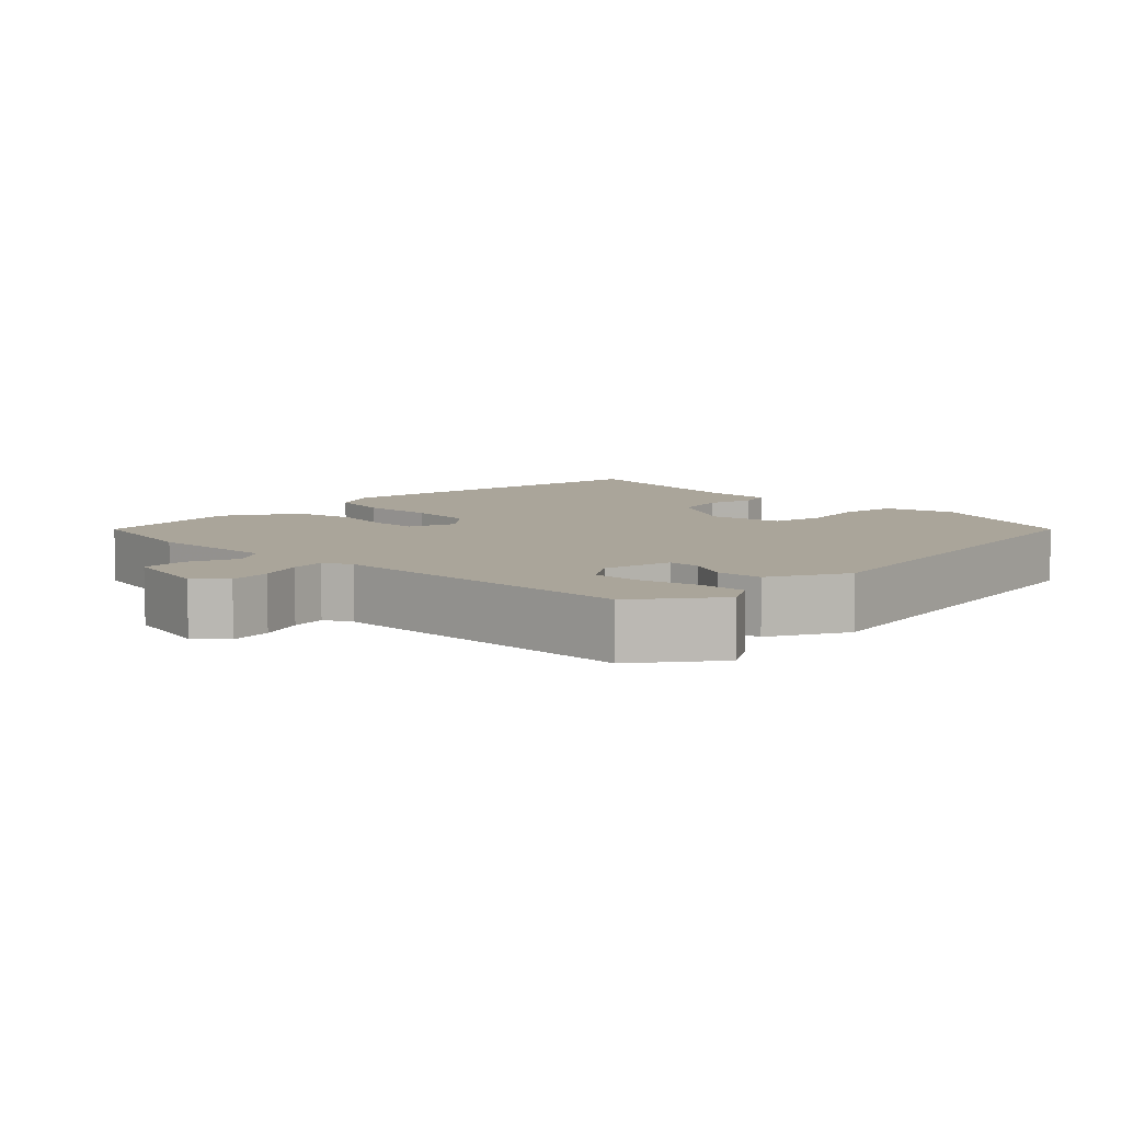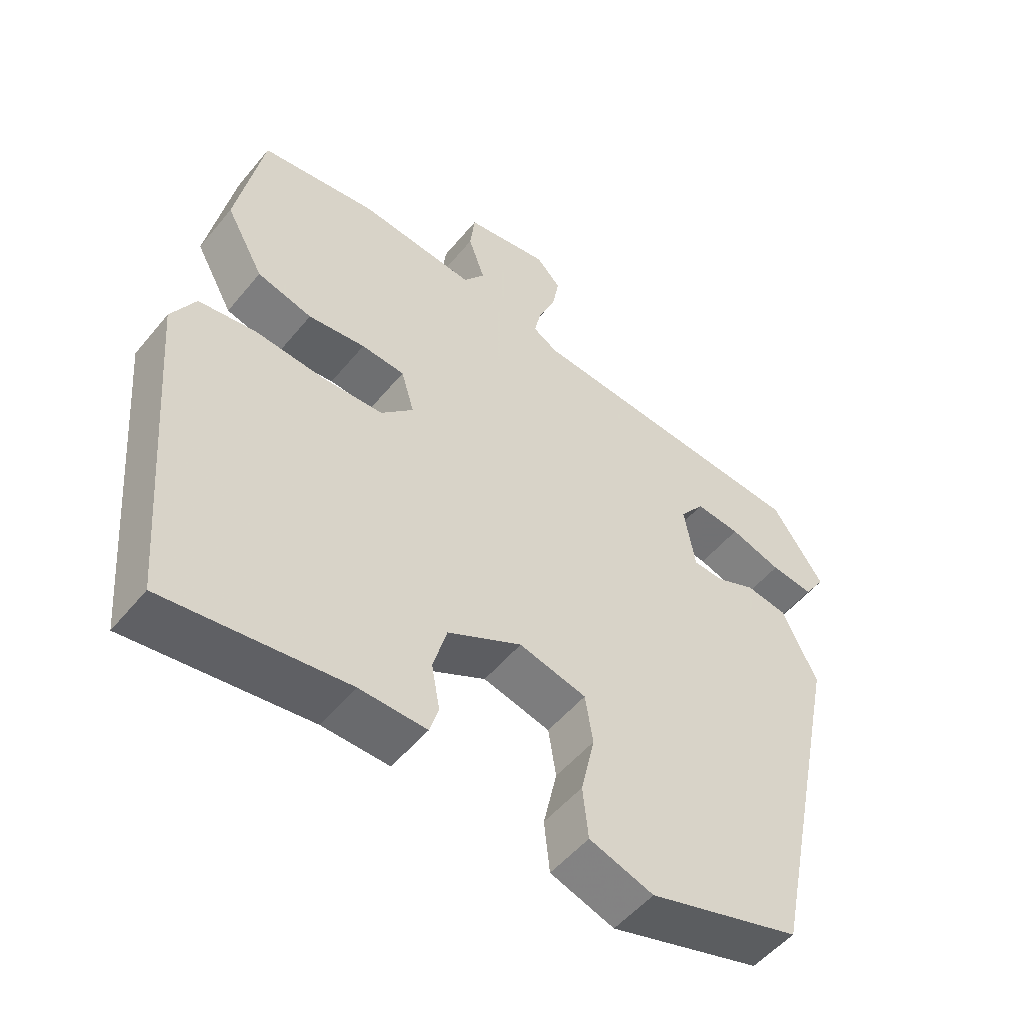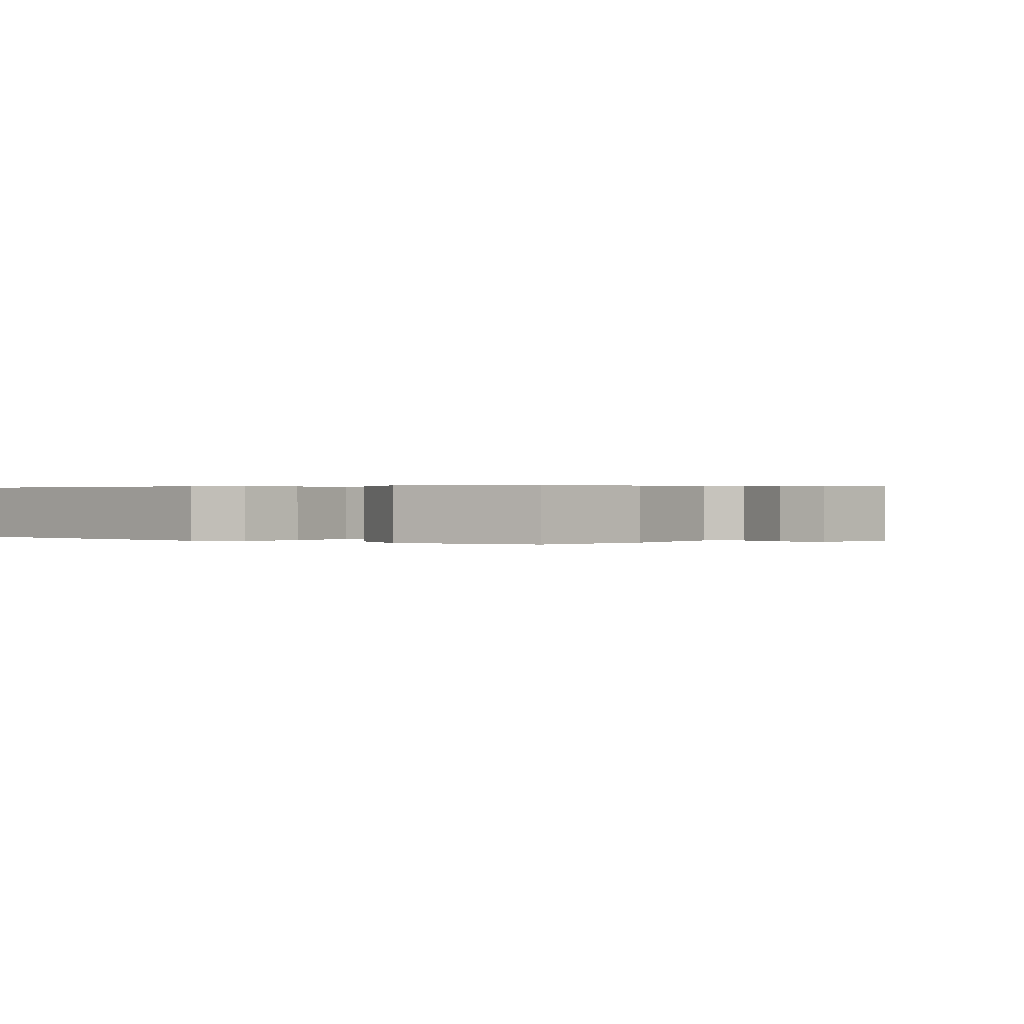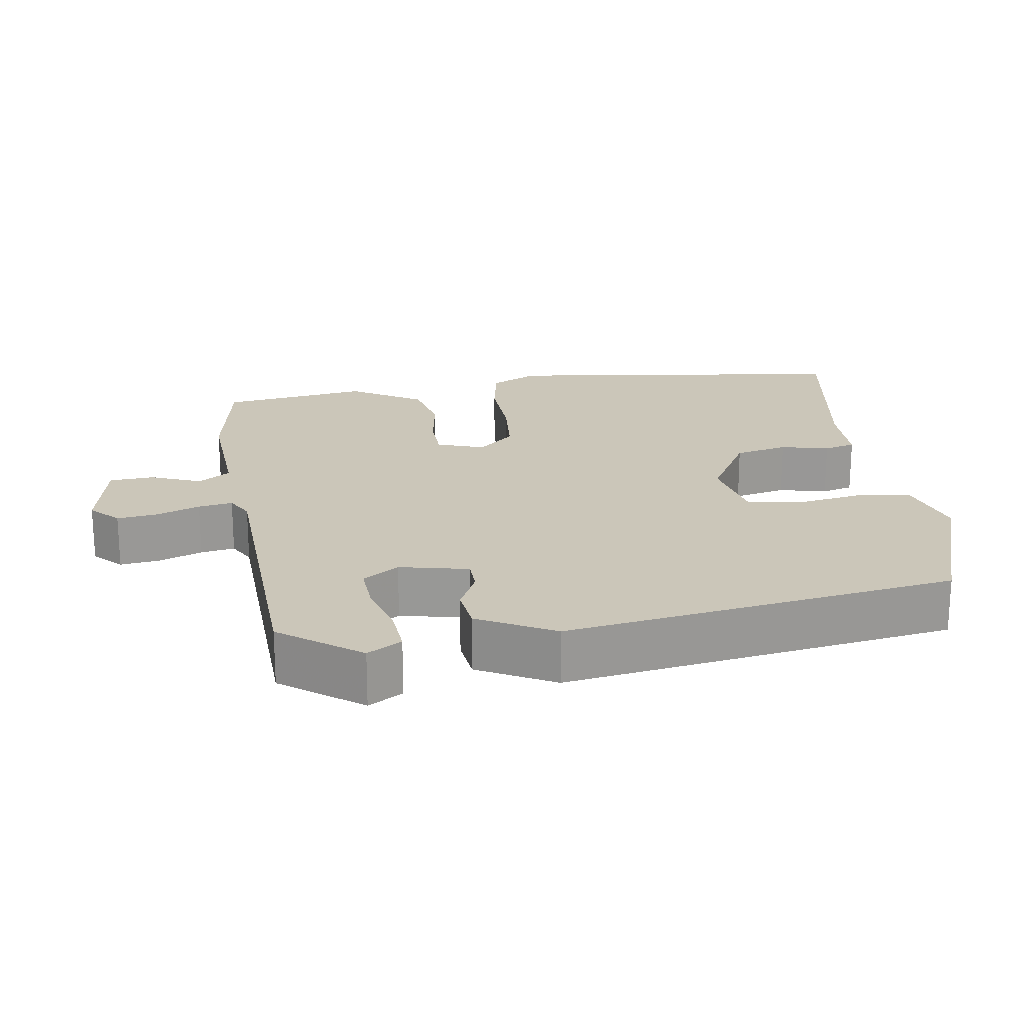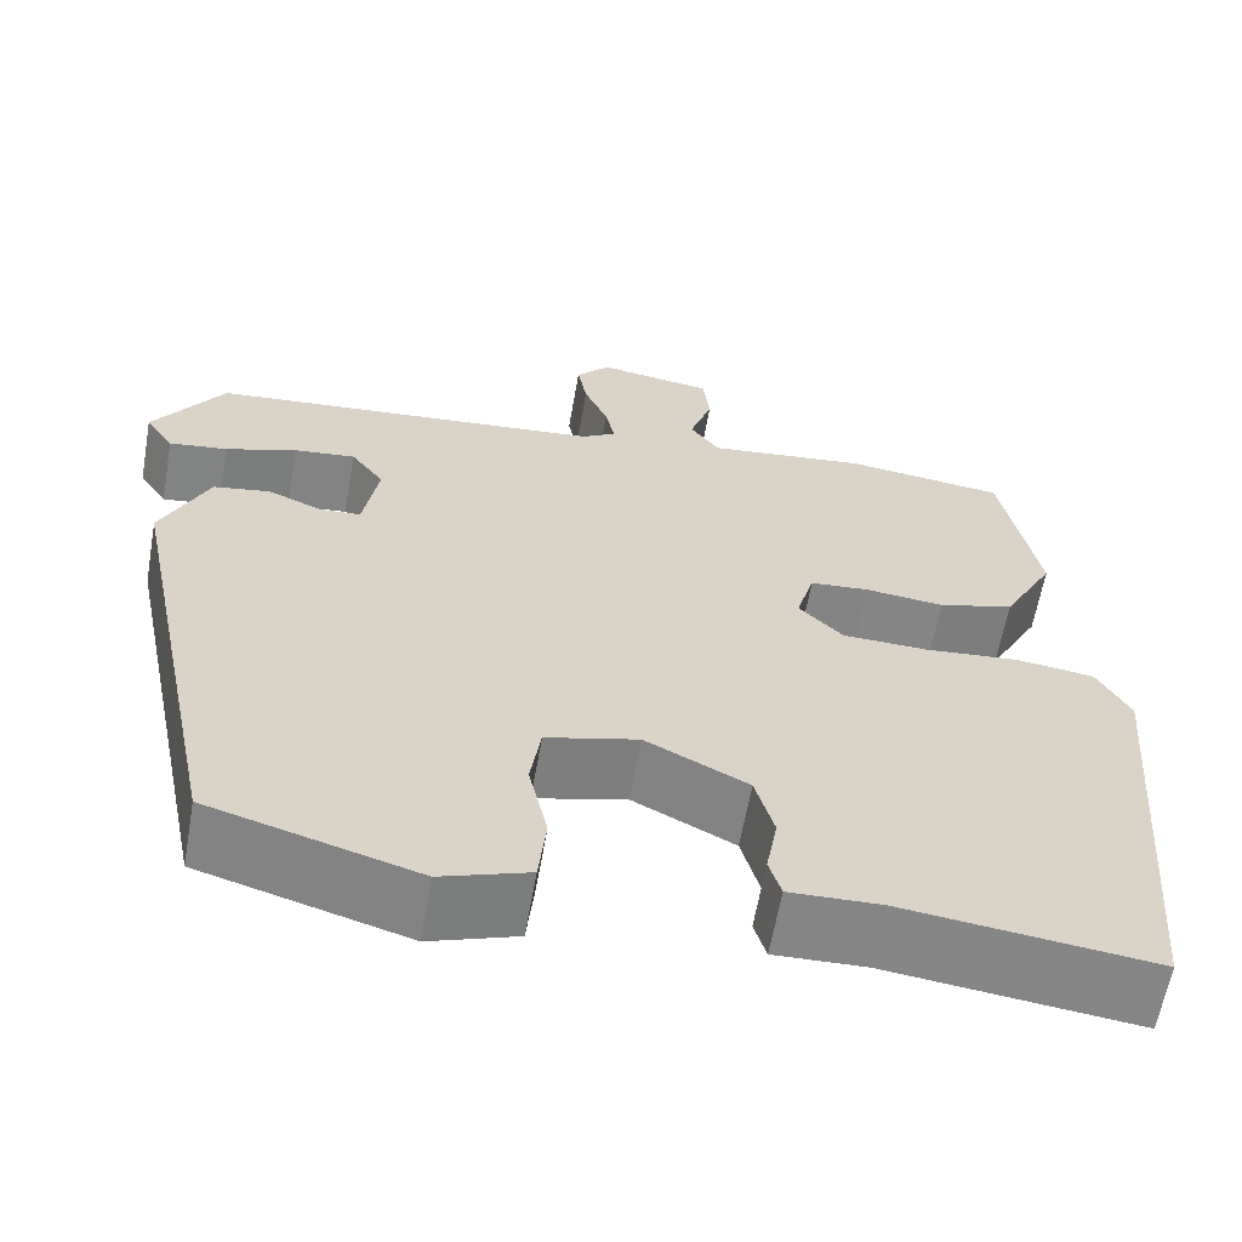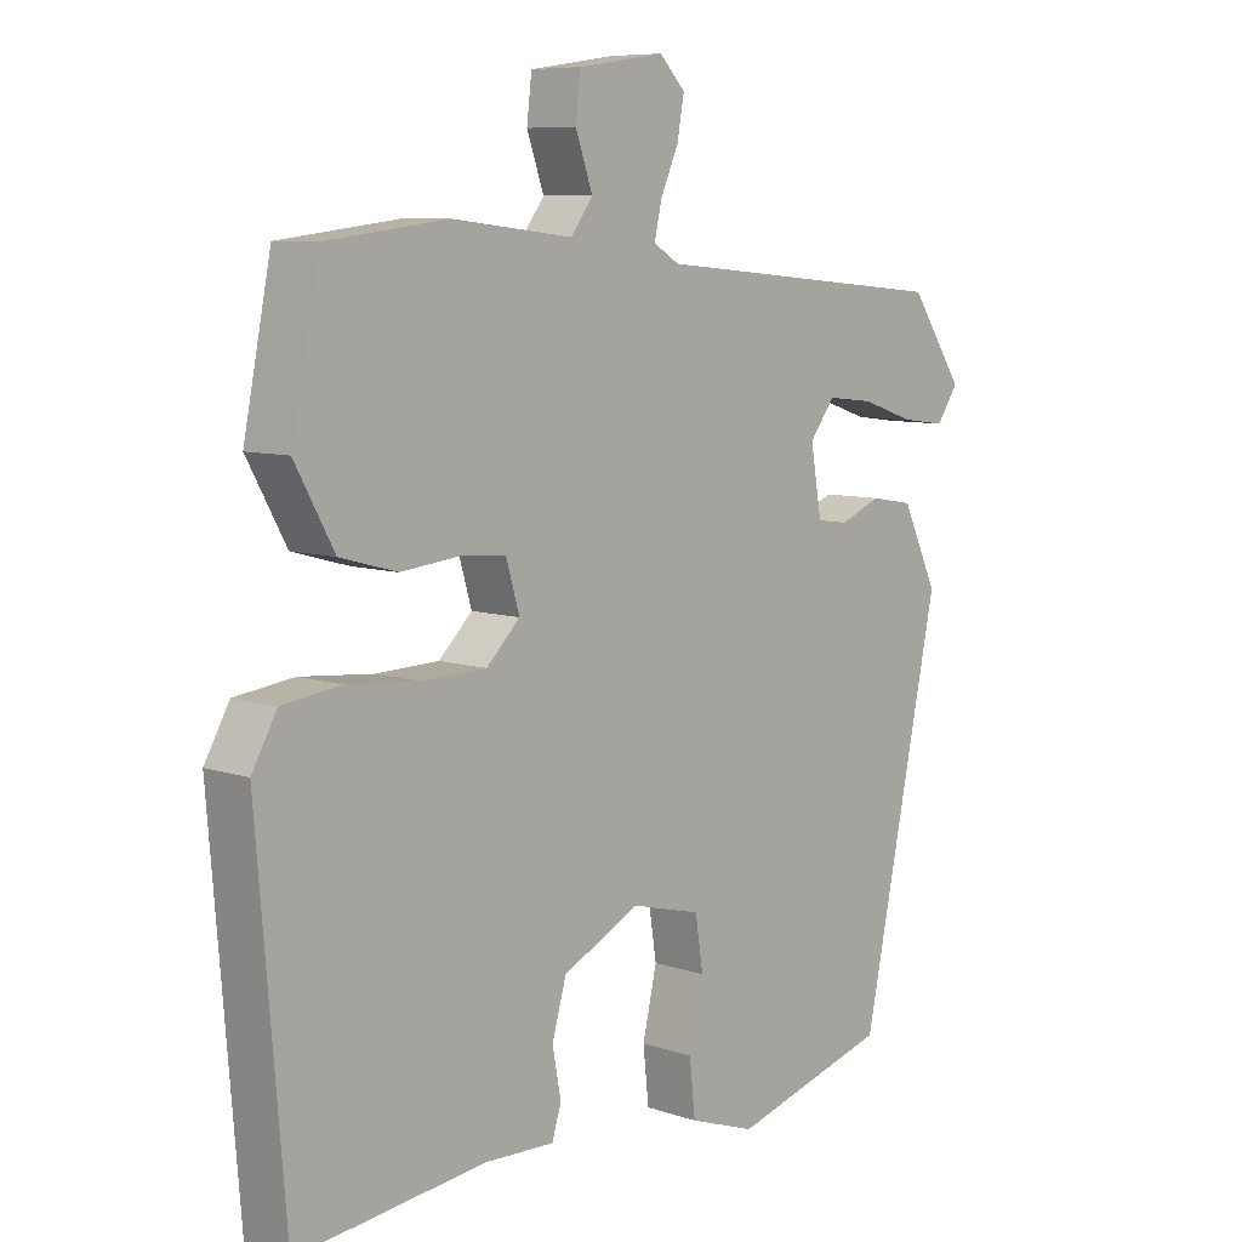
<metadata>
{"format":"obj","ext":"obj","renderer":"f3d","projection":"perspective","resolution":1024,"background":"white","views":[{"elev":7.6,"azim":48.1,"up":"+Y"},{"elev":-52.1,"azim":-38.2,"up":"+Z"},{"elev":0.3,"azim":-51.0,"up":"+Y"},{"elev":21.0,"azim":84.2,"up":"+Y"},{"elev":-61.8,"azim":170.0,"up":"+Z"},{"elev":8.0,"azim":-46.9,"up":"+Z"}]}
</metadata>
<code>
v -0.504 0.07 -0.494
v -0.543 0.07 -0.015
v -0.508 0.07 0.048
v -0.425 0.07 0.059
v -0.324 0.07 0.05
v -0.234 0.07 0.053
v -0.187 0.07 0.1
v -0.206 0.07 0.165
v -0.269 0.07 0.17
v -0.352 0.07 0.161
v -0.432 0.07 0.183
v -0.487 0.07 0.283
v -0.448 0.07 0.481
v -0.279 0.07 0.502
v -0.11 0.07 0.483
v -0.079 0.07 0.525
v -0.103 0.07 0.594
v -0.096 0.07 0.654
v 0.025 0.07 0.672
v 0.061 0.07 0.634
v 0.051 0.07 0.579
v 0.026 0.07 0.522
v 0.016 0.07 0.476
v 0.052 0.07 0.454
v 0.471 0.07 0.416
v 0.546 0.07 0.305
v 0.516 0.07 0.26
v 0.454 0.07 0.268
v 0.379 0.07 0.293
v 0.314 0.07 0.3
v 0.279 0.07 0.253
v 0.295 0.07 0.159
v 0.339 0.07 0.156
v 0.396 0.07 0.18
v 0.456 0.07 0.17
v 0.506 0.07 0.064
v 0.397 0.07 -0.461
v 0.177 0.07 -0.525
v 0.084 0.07 -0.493
v 0.076 0.07 -0.417
v 0.096 0.07 -0.328
v 0.085 0.07 -0.256
v -0.013 0.07 -0.231
v -0.121 0.07 -0.286
v -0.141 0.07 -0.357
v -0.129 0.07 -0.423
v -0.142 0.07 -0.465
v -0.239 0.07 -0.462
v -0.504 0 -0.494
v -0.543 0 -0.015
v -0.508 0 0.048
v -0.425 0 0.059
v -0.324 0 0.05
v -0.234 0 0.053
v -0.187 0 0.1
v -0.206 0 0.165
v -0.269 0 0.17
v -0.352 0 0.161
v -0.432 0 0.183
v -0.487 0 0.283
v -0.448 0 0.481
v -0.279 0 0.502
v -0.11 0 0.483
v -0.079 0 0.525
v -0.103 0 0.594
v -0.096 0 0.654
v 0.025 0 0.672
v 0.061 0 0.634
v 0.051 0 0.579
v 0.026 0 0.522
v 0.016 0 0.476
v 0.052 0 0.454
v 0.471 0 0.416
v 0.546 0 0.305
v 0.516 0 0.26
v 0.454 0 0.268
v 0.379 0 0.293
v 0.314 0 0.3
v 0.279 0 0.253
v 0.295 0 0.159
v 0.339 0 0.156
v 0.396 0 0.18
v 0.456 0 0.17
v 0.506 0 0.064
v 0.397 0 -0.461
v 0.177 0 -0.525
v 0.084 0 -0.493
v 0.076 0 -0.417
v 0.096 0 -0.328
v 0.085 0 -0.256
v -0.013 0 -0.231
v -0.121 0 -0.286
v -0.141 0 -0.357
v -0.129 0 -0.423
v -0.142 0 -0.465
v -0.239 0 -0.462
f 45 46 47 48
f 44 45 48 1
f 38 39 40 41
f 38 41 42
f 37 38 42
f 36 37 42
f 33 34 35 36
f 32 33 36 42
f 31 32 42 43
f 26 27 28 29
f 24 25 26 29
f 24 29 30
f 19 20 21 22
f 19 22 23
f 16 17 18 19
f 16 19 23
f 15 16 23 24
f 9 10 11 12
f 8 9 12 13
f 2 3 4 5
f 44 1 2 5
f 44 5 6
f 31 43 44 6
f 30 31 6 7
f 24 30 7 8
f 14 15 24
f 8 13 14 24
f 96 95 94 93
f 49 96 93 92
f 89 88 87 86
f 90 89 86
f 90 86 85
f 90 85 84
f 84 83 82 81
f 90 84 81 80
f 91 90 80 79
f 77 76 75 74
f 77 74 73 72
f 78 77 72
f 70 69 68 67
f 71 70 67
f 67 66 65 64
f 71 67 64
f 72 71 64 63
f 60 59 58 57
f 61 60 57 56
f 53 52 51 50
f 53 50 49 92
f 54 53 92
f 54 92 91 79
f 55 54 79 78
f 56 55 78 72
f 72 63 62
f 72 62 61 56
f 1 49 50 2
f 2 50 51 3
f 3 51 52 4
f 4 52 53 5
f 5 53 54 6
f 6 54 55 7
f 7 55 56 8
f 8 56 57 9
f 9 57 58 10
f 10 58 59 11
f 11 59 60 12
f 12 60 61 13
f 13 61 62 14
f 14 62 63 15
f 15 63 64 16
f 16 64 65 17
f 17 65 66 18
f 18 66 67 19
f 19 67 68 20
f 20 68 69 21
f 21 69 70 22
f 22 70 71 23
f 23 71 72 24
f 24 72 73 25
f 25 73 74 26
f 26 74 75 27
f 27 75 76 28
f 28 76 77 29
f 29 77 78 30
f 30 78 79 31
f 31 79 80 32
f 32 80 81 33
f 33 81 82 34
f 34 82 83 35
f 35 83 84 36
f 36 84 85 37
f 37 85 86 38
f 38 86 87 39
f 39 87 88 40
f 40 88 89 41
f 41 89 90 42
f 42 90 91 43
f 43 91 92 44
f 44 92 93 45
f 45 93 94 46
f 46 94 95 47
f 47 95 96 48
f 48 96 49 1

</code>
